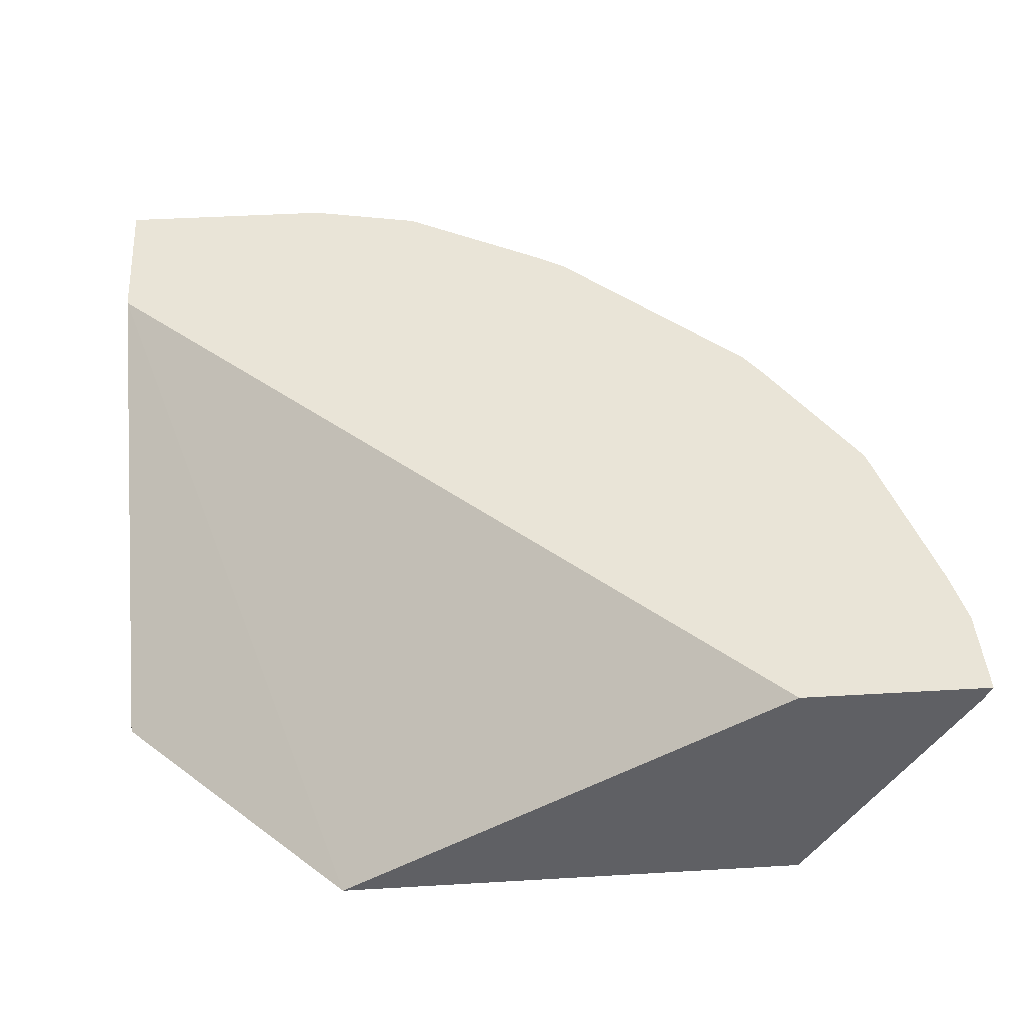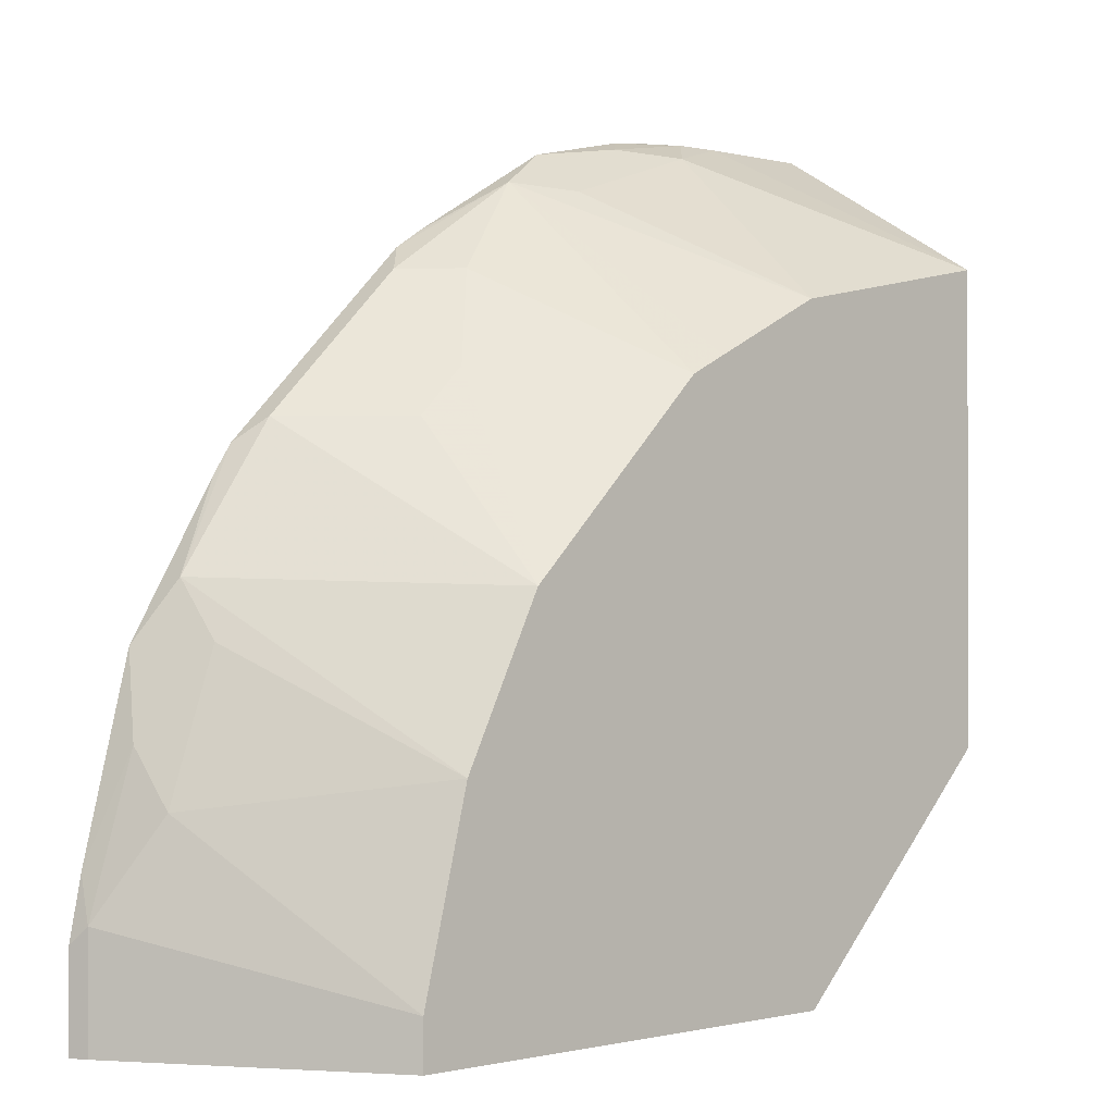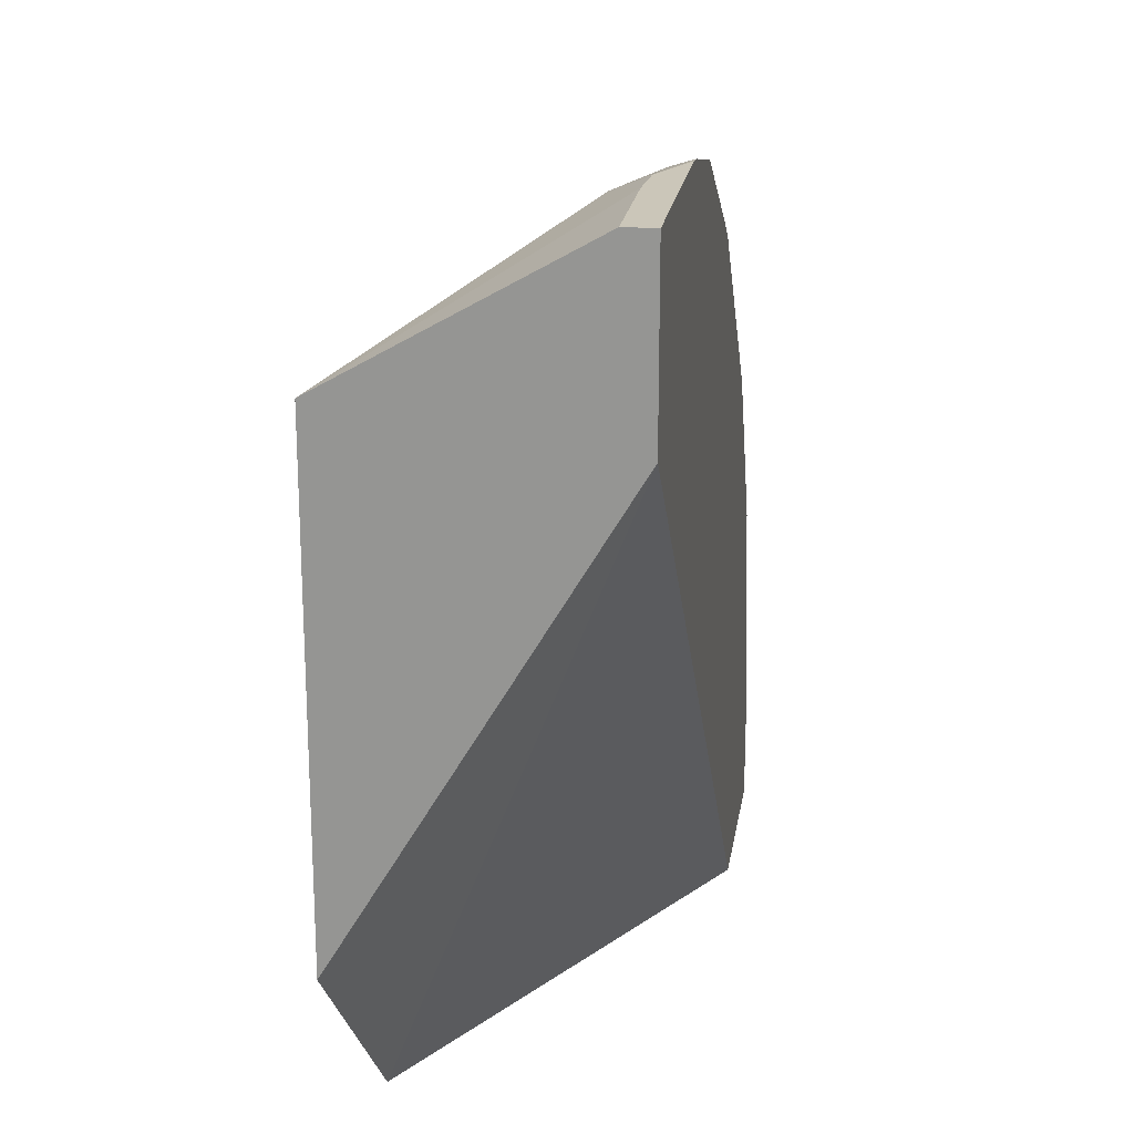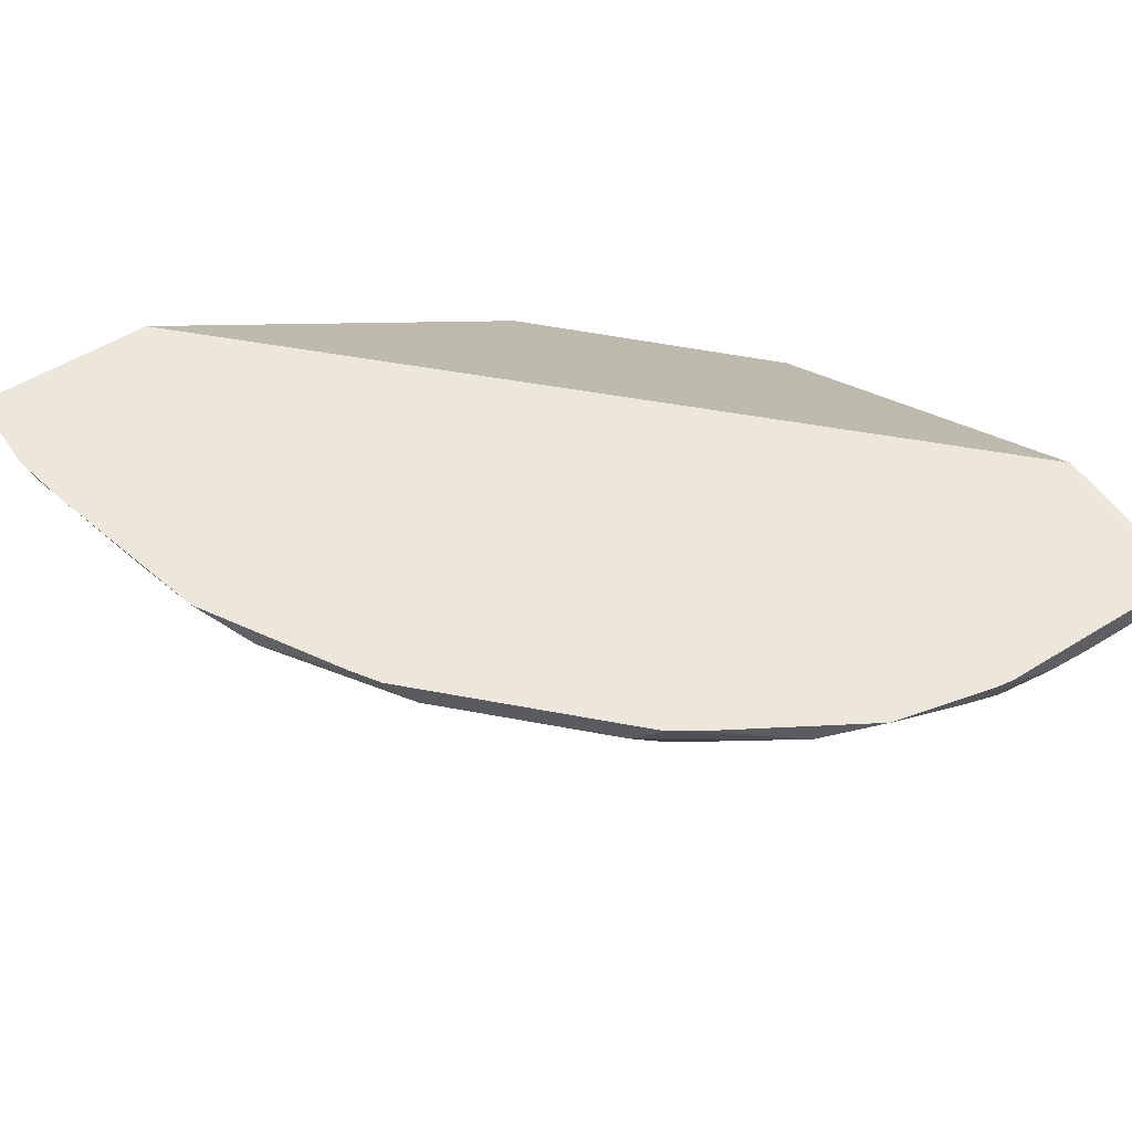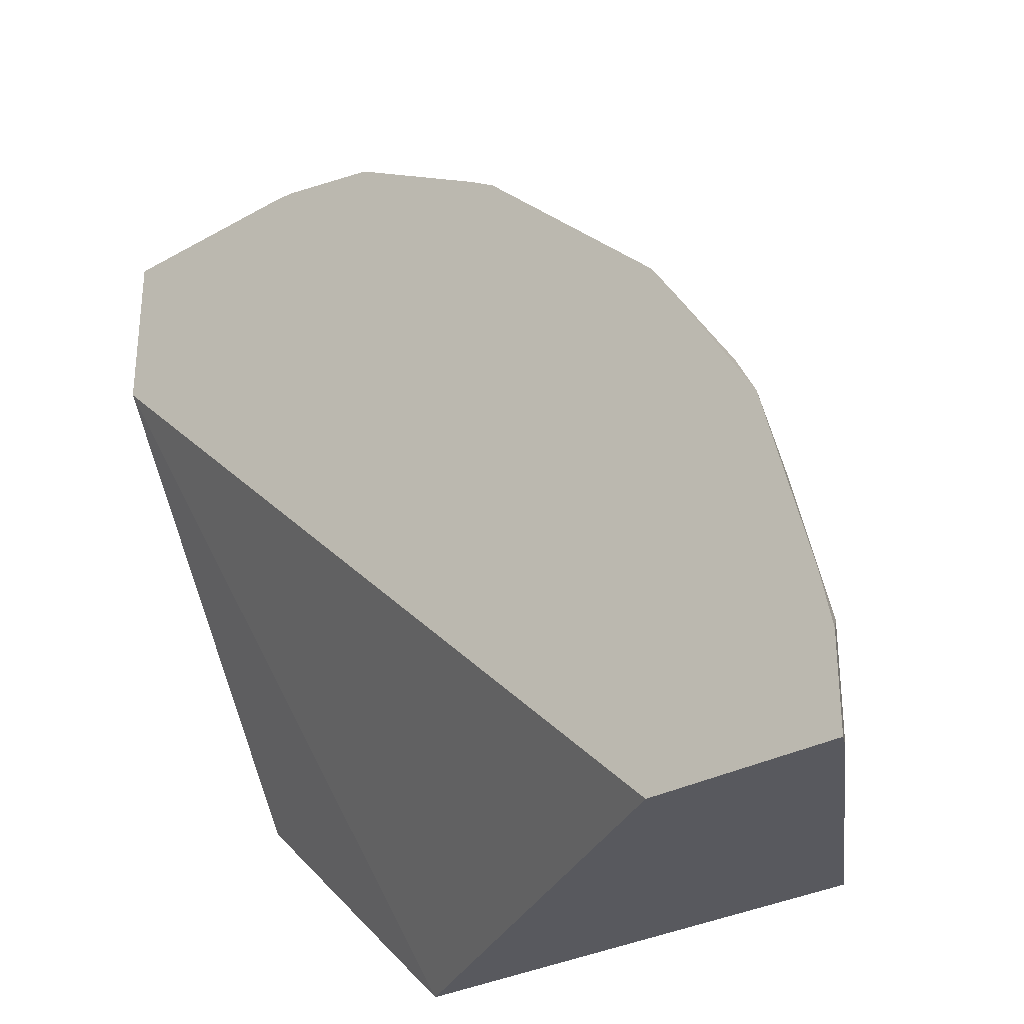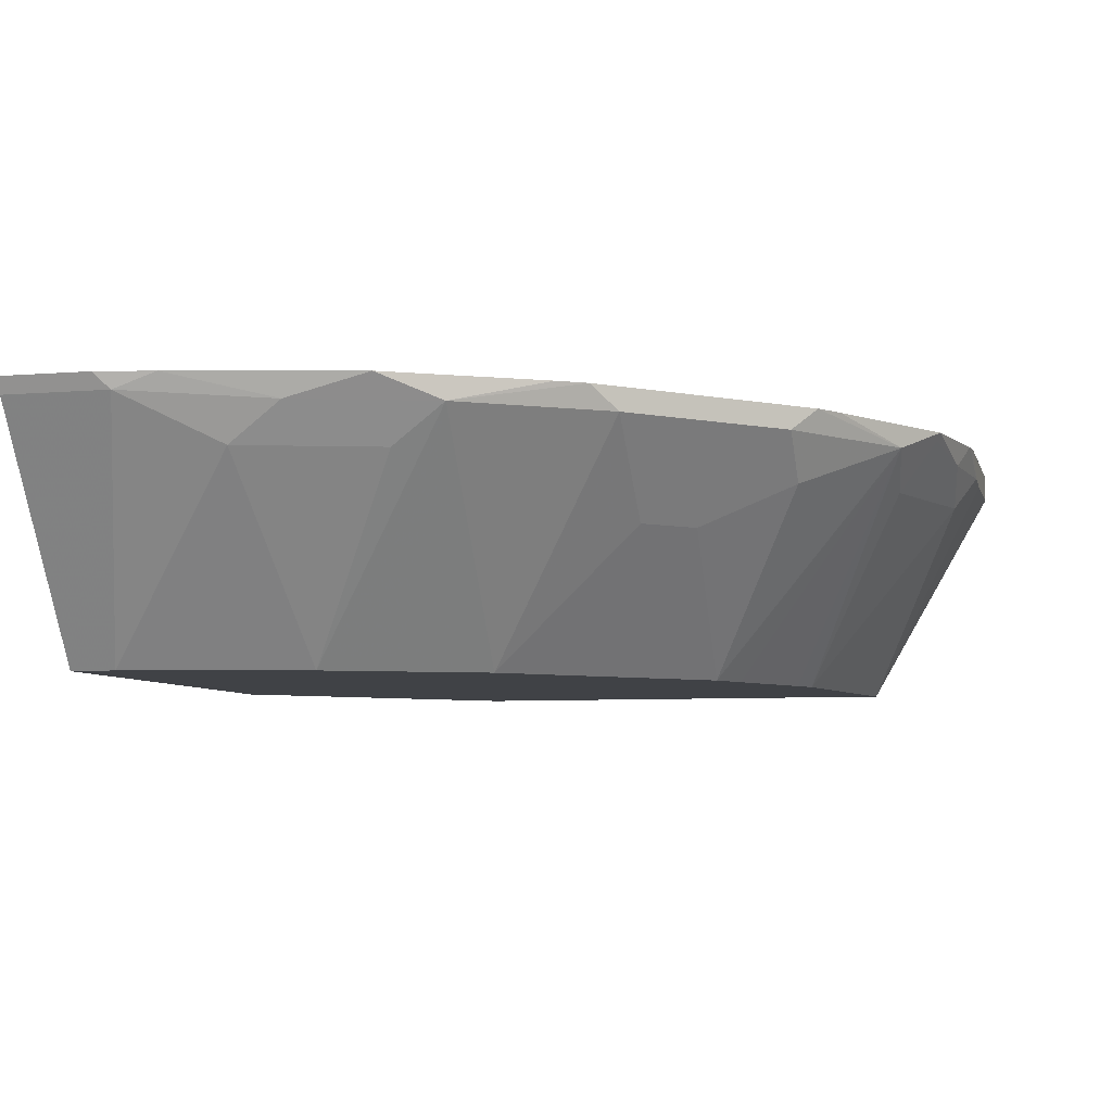
<metadata>
{"format":"obj","ext":"obj","renderer":"f3d","projection":"perspective","resolution":1024,"background":"white","views":[{"elev":42.9,"azim":176.0,"up":"+Y"},{"elev":-0.7,"azim":-43.2,"up":"+Z"},{"elev":21.0,"azim":98.6,"up":"+Z"},{"elev":53.3,"azim":-33.5,"up":"+Y"},{"elev":-30.3,"azim":-140.8,"up":"+Z"},{"elev":-6.3,"azim":-76.0,"up":"+Y"}]}
</metadata>
<code>
v -0.09849 -0.4083 -0.0001468
v -0.001063 -0.2982 0.283
v -0.001063 -0.4083 0.09847
v -0.2983 -0.4083 -0.0001468
v -0.2885 -0.2982 -0.0001468
v -0.001063 -0.2982 0.3541
v -0.2864 -0.2982 0.008001
v -0.001063 -0.4083 0.2978
v -0.2983 -0.4083 0.01989
v -0.3647 -0.305 -0.0001468
v -0.3681 -0.2982 -0.0001468
v -0.001063 -0.3103 0.3541
v -0.09177 -0.2982 0.3541
v -0.05172 -0.3103 0.3541
v -0.0862 -0.3249 0.3448
v -0.09946 -0.4083 0.2785
v -0.3448 -0.3249 0.08623
v -0.3647 -0.305 0.04642
v -0.2785 -0.4083 0.09947
v -0.3681 -0.2982 0.03966
v -0.09932 -0.2982 0.3531
v -0.0839 -0.3022 0.3541
v -0.07029 -0.309 0.3541
v -0.1094 -0.3083 0.3481
v -0.1459 -0.3249 0.3249
v -0.1691 -0.3083 0.3282
v -0.1099 -0.4083 0.2733
v -0.3481 -0.3083 0.1094
v -0.3249 -0.3249 0.1459
v -0.3631 -0.2982 0.06473
v -0.2633 -0.4083 0.1298
v -0.3282 -0.3083 0.1691
v -0.1443 -0.2982 0.3432
v -0.1426 -0.3017 0.3415
v -0.2069 -0.2982 0.3063
v -0.2189 -0.2982 0.2985
v -0.2288 -0.3083 0.2884
v -0.2089 -0.3282 0.2884
v -0.1658 -0.4083 0.2453
v -0.1497 -0.4083 0.2534
v -0.126 -0.4083 0.2652
v -0.3414 -0.3017 0.1426
v -0.3432 -0.2982 0.1443
v -0.2534 -0.4083 0.1497
v -0.2884 -0.3083 0.2287
v -0.2985 -0.2982 0.2189
v -0.3063 -0.2982 0.2069
v -0.2453 -0.4083 0.1658
v -0.2288 -0.3481 0.2486
v -0.2486 -0.3481 0.2287
f 21 24 23
f 48 49 50
f 26 37 38
f 26 36 37
f 26 35 36
f 25 34 26
f 24 34 25
f 24 33 34
f 21 23 22
f 21 33 24
f 17 19 29
f 19 31 32
f 18 30 20
f 18 28 30
f 17 29 28
f 26 38 39
f 17 28 18
f 16 26 27
f 16 25 26
f 15 23 24
f 15 25 16
f 19 32 29
f 26 39 40
f 28 32 42
f 26 41 27
f 45 50 49
f 45 48 50
f 39 49 48
f 38 49 39
f 37 45 49
f 37 46 45
f 37 49 38
f 36 46 37
f 32 48 45
f 32 44 48
f 32 43 42
f 32 47 43
f 32 46 47
f 32 45 46
f 31 44 32
f 28 43 30
f 28 42 43
f 15 24 25
f 28 29 32
f 26 33 35
f 26 34 33
f 26 40 41
f 14 23 15
f 2 43 47
f 10 20 11
f 2 8 3
f 2 12 8
f 2 6 12
f 1 5 2
f 1 11 5
f 1 10 11
f 1 4 10
f 1 9 4
f 1 19 9
f 2 5 7
f 1 31 19
f 1 48 44
f 13 21 22
f 1 40 39
f 1 41 40
f 1 27 41
f 1 16 27
f 1 8 16
f 1 3 8
f 1 2 3
f 1 44 31
f 2 7 11
f 1 39 48
f 2 20 30
f 2 11 20
f 10 18 20
f 9 19 17
f 9 17 18
f 8 14 15
f 8 12 14
f 6 14 12
f 6 23 14
f 6 22 23
f 6 13 22
f 8 15 16
f 4 18 10
f 2 30 43
f 5 11 7
f 2 47 46
f 2 36 35
f 2 46 36
f 2 33 21
f 2 21 13
f 2 13 6
f 4 9 18
f 2 35 33

</code>
